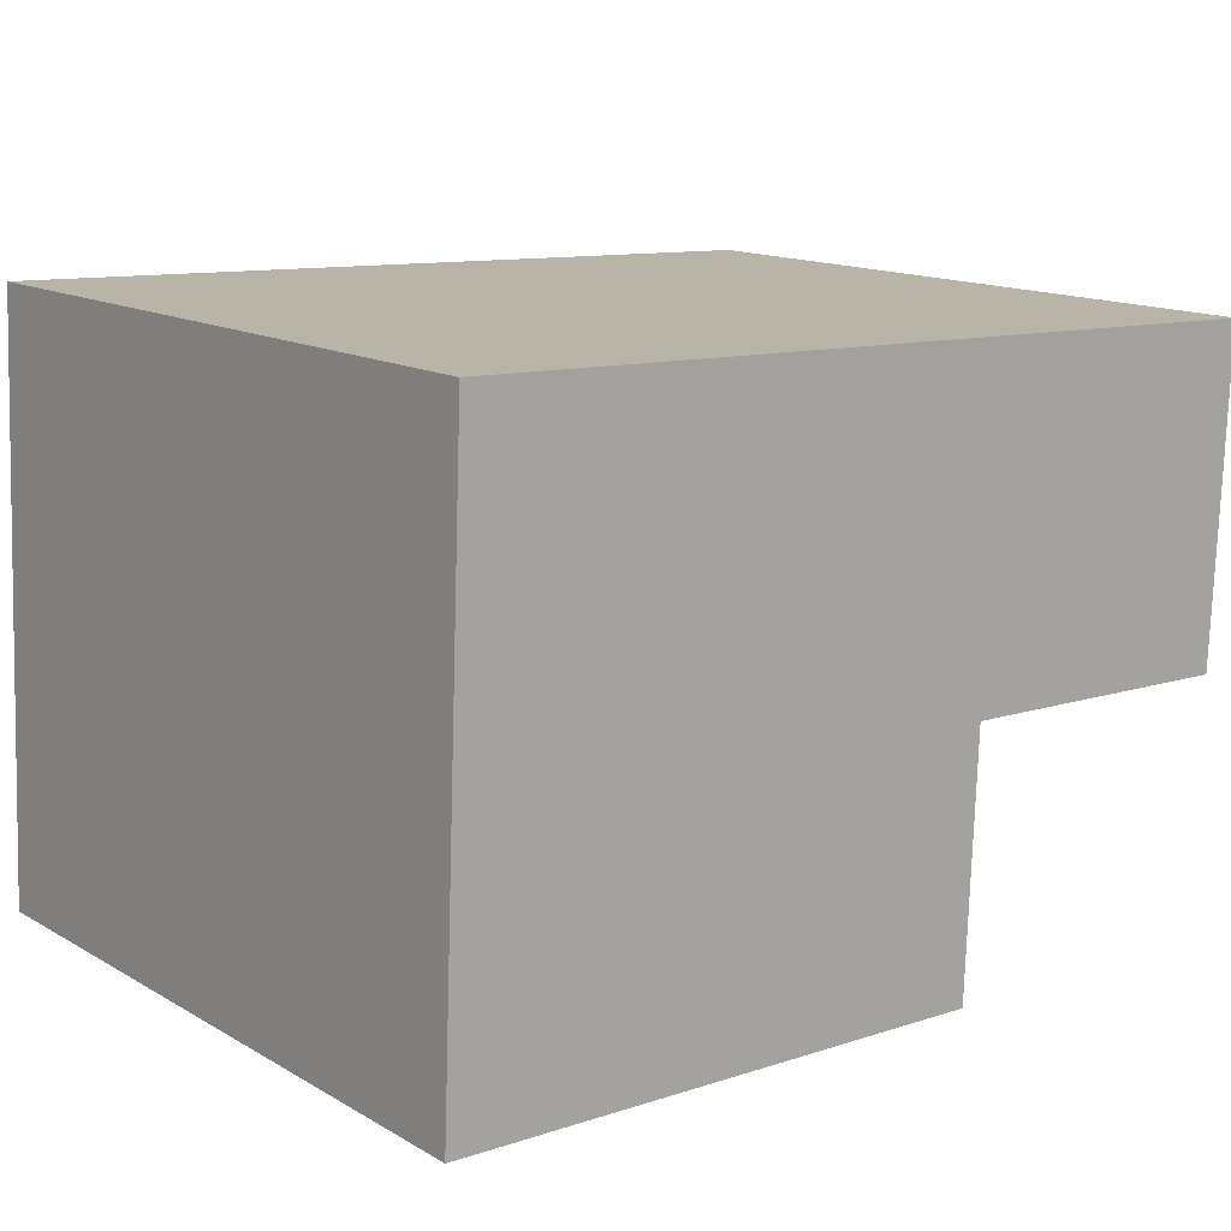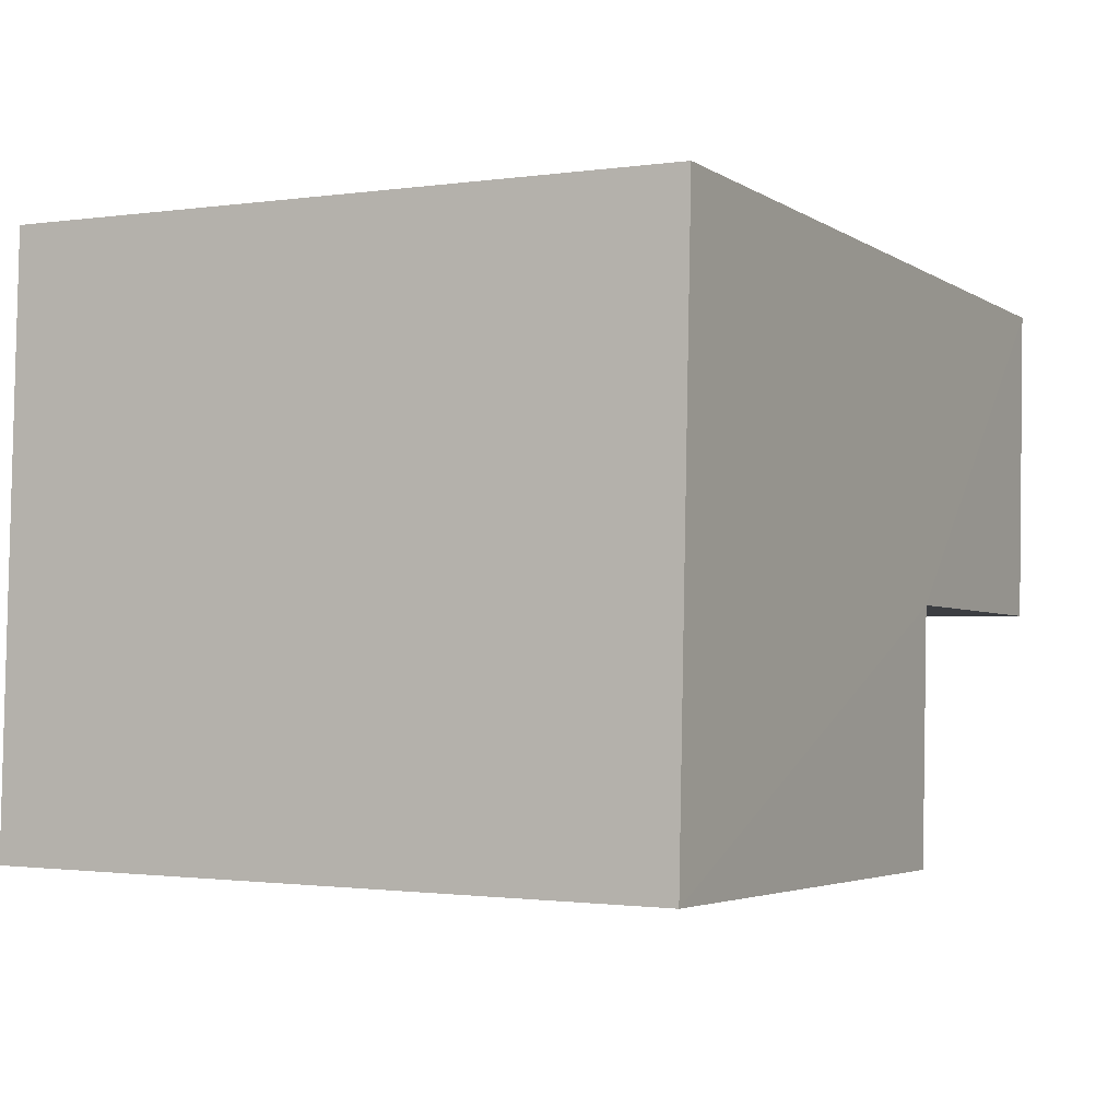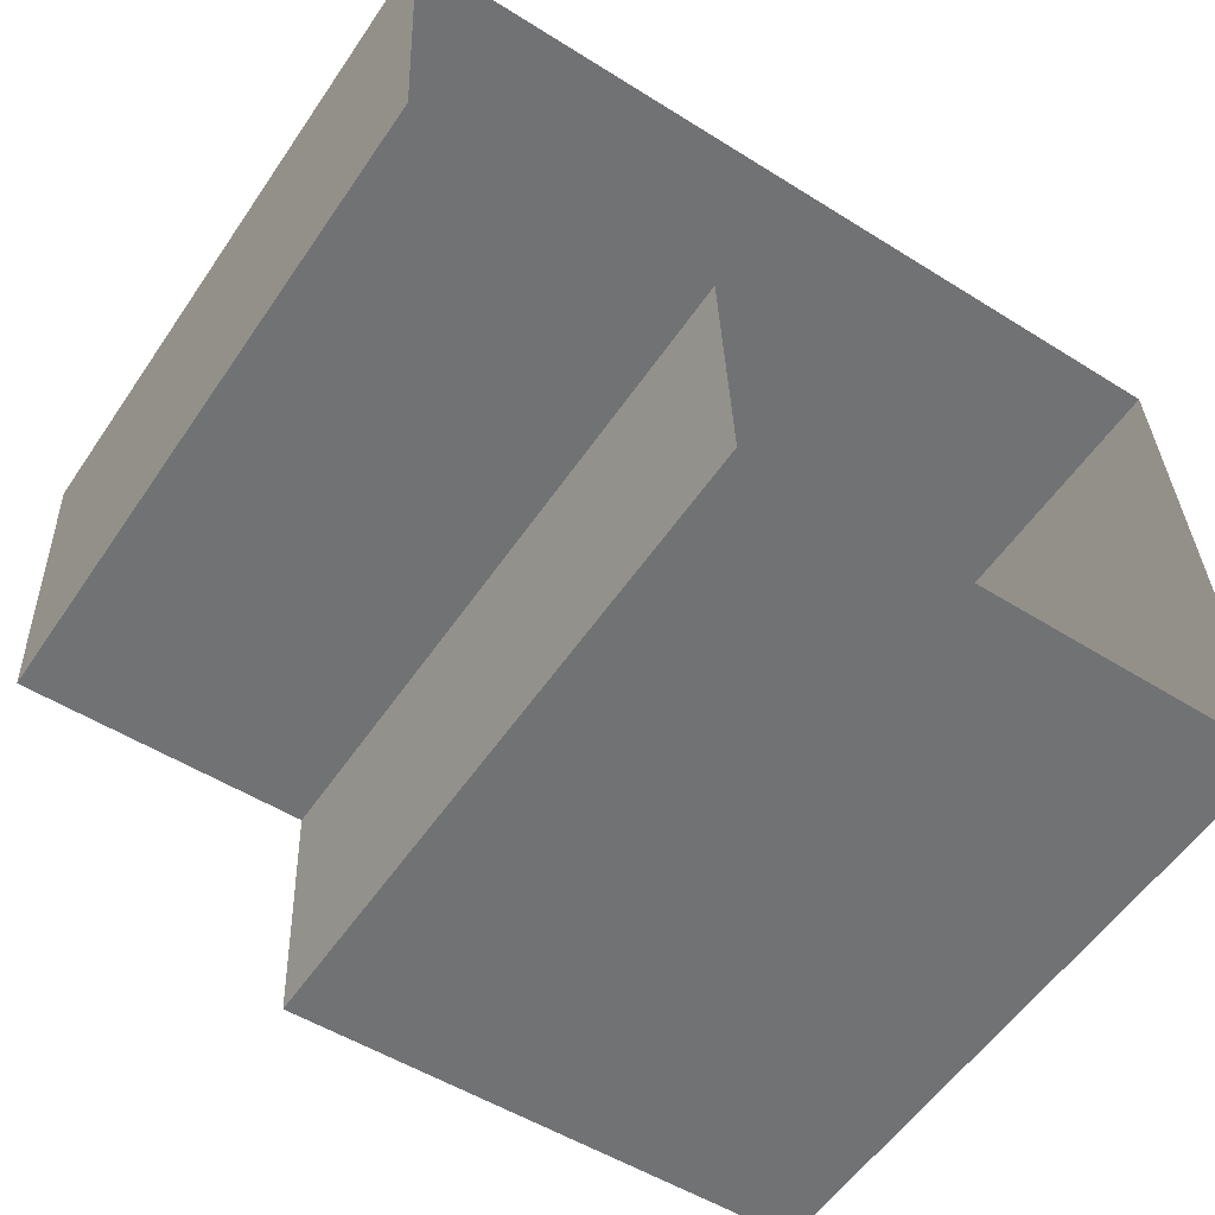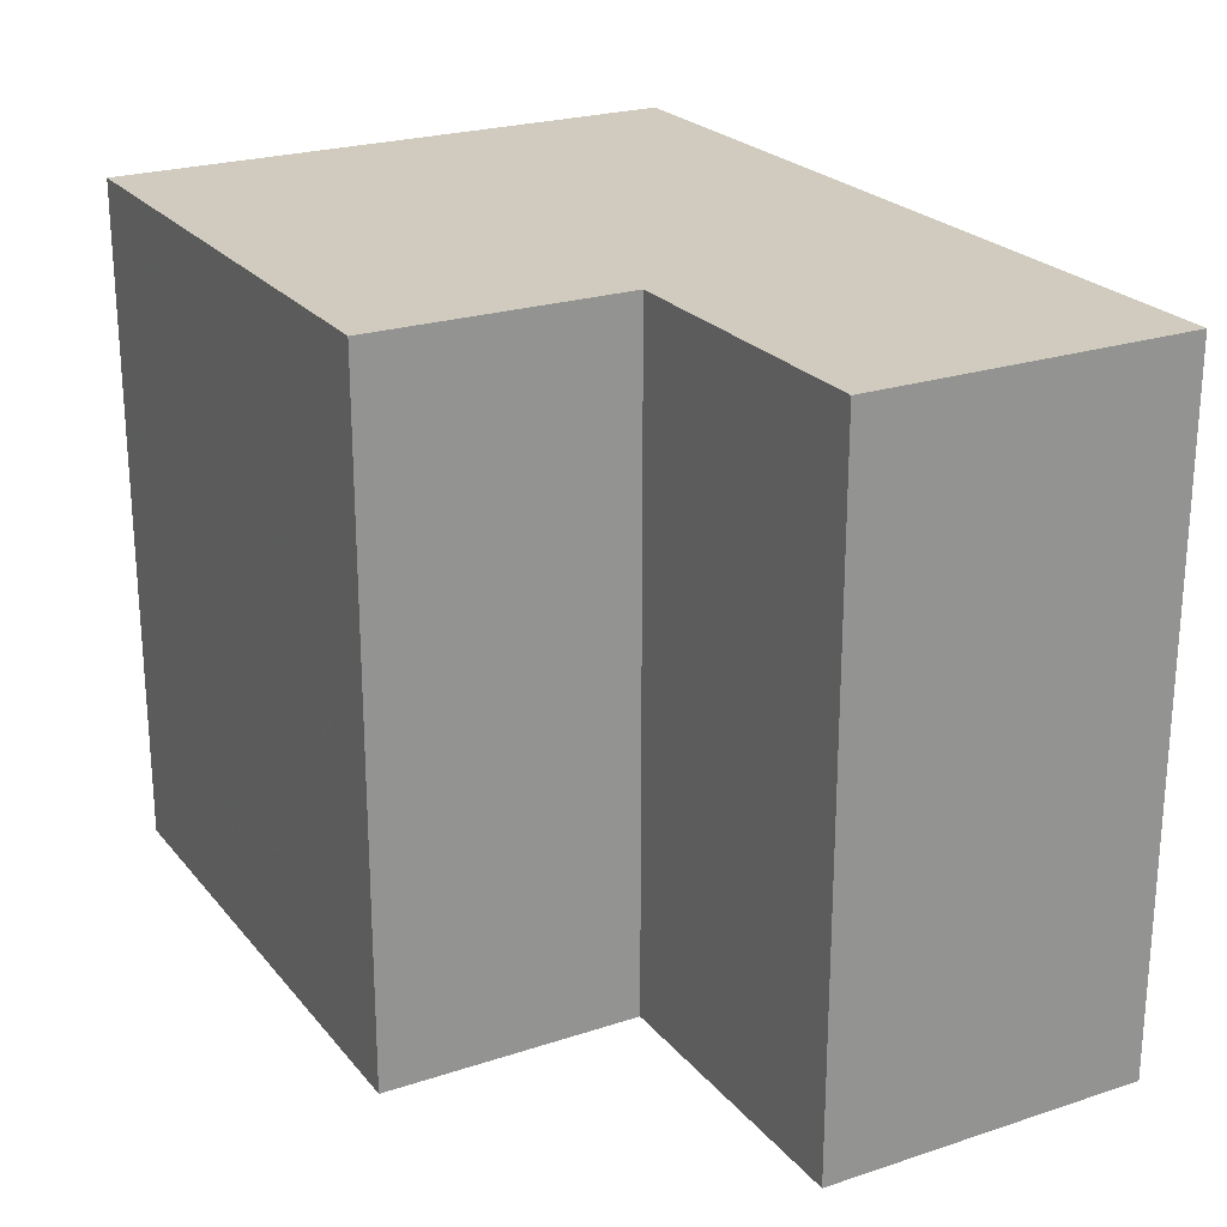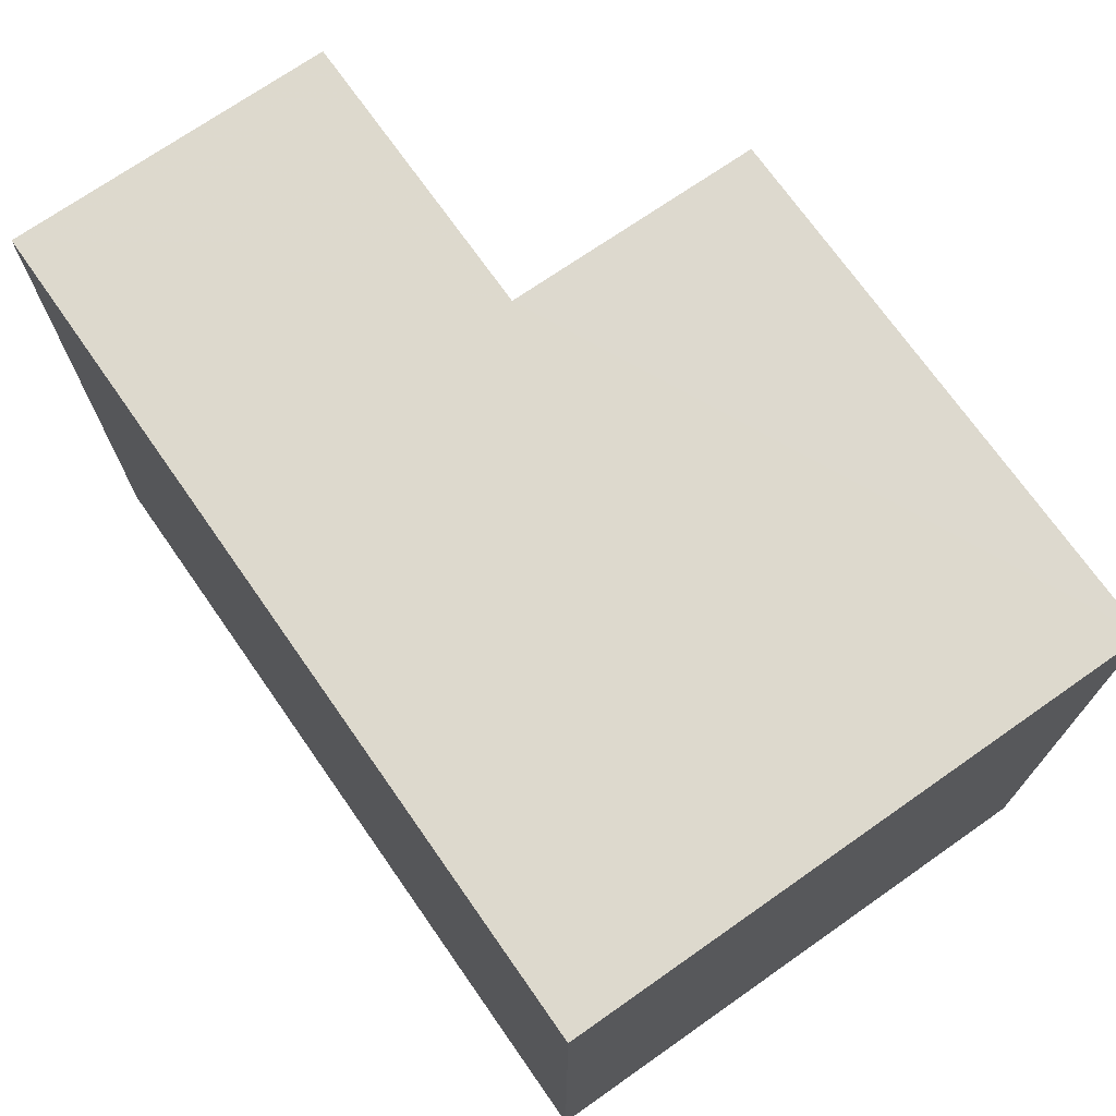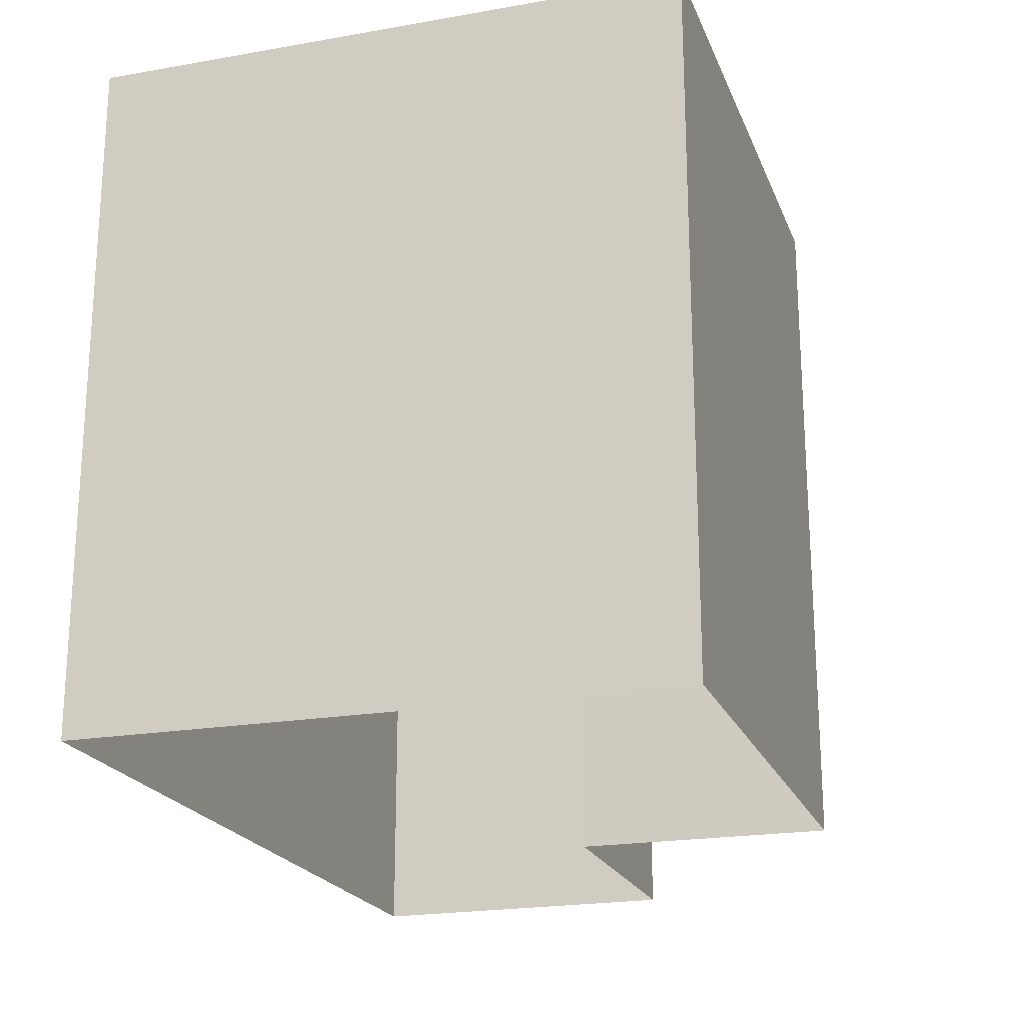
<metadata>
{"format":"obj","ext":"obj","renderer":"f3d","projection":"perspective","resolution":1024,"background":"white","views":[{"elev":14.3,"azim":-39.1,"up":"+Y"},{"elev":-1.2,"azim":-61.7,"up":"+Y"},{"elev":-56.6,"azim":146.0,"up":"+Y"},{"elev":23.5,"azim":58.7,"up":"+Z"},{"elev":72.0,"azim":-127.2,"up":"+Z"},{"elev":-21.0,"azim":-74.7,"up":"+Z"}]}
</metadata>
<code>
v -3.723e+05 -1.038e+05 30.83
v -3.723e+05 -1.038e+05 30.83
v -3.723e+05 -1.038e+05 30.83
v -3.723e+05 -1.038e+05 30.83
v -3.723e+05 -1.038e+05 30.83
v -3.723e+05 -1.038e+05 30.83
v -3.723e+05 -1.038e+05 40.43
v -3.723e+05 -1.038e+05 40.43
v -3.723e+05 -1.038e+05 40.43
v -3.723e+05 -1.038e+05 40.43
v -3.723e+05 -1.038e+05 40.43
v -3.723e+05 -1.038e+05 40.43
f 1 2 3
f 3 2 4
f 4 2 5
f 2 6 5
f 7 8 9
f 10 9 11
f 11 9 12
f 9 8 12
f 9 6 2
f 9 10 6
f 12 3 4
f 12 8 3
f 11 5 6
f 10 11 6
f 7 2 1
f 7 9 2
f 12 4 5
f 11 12 5
f 8 1 3
f 8 7 1

</code>
